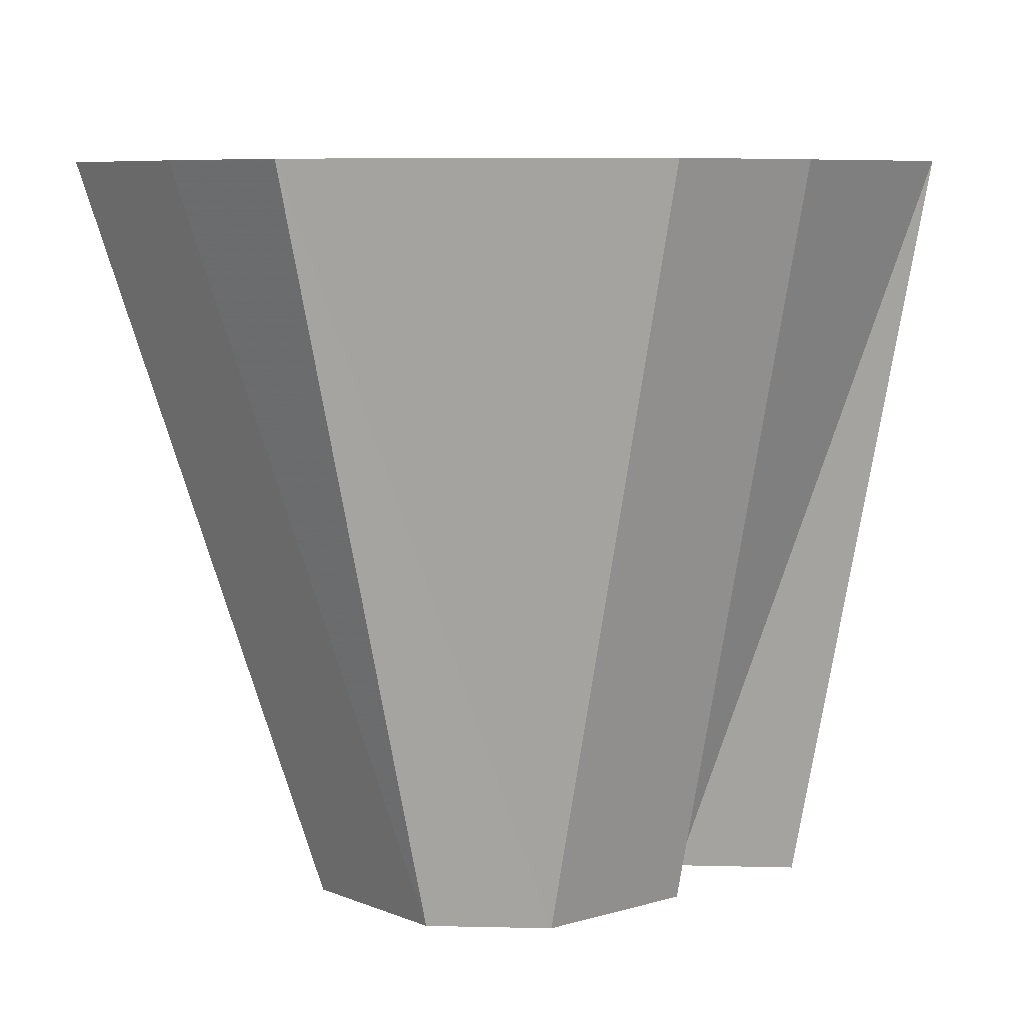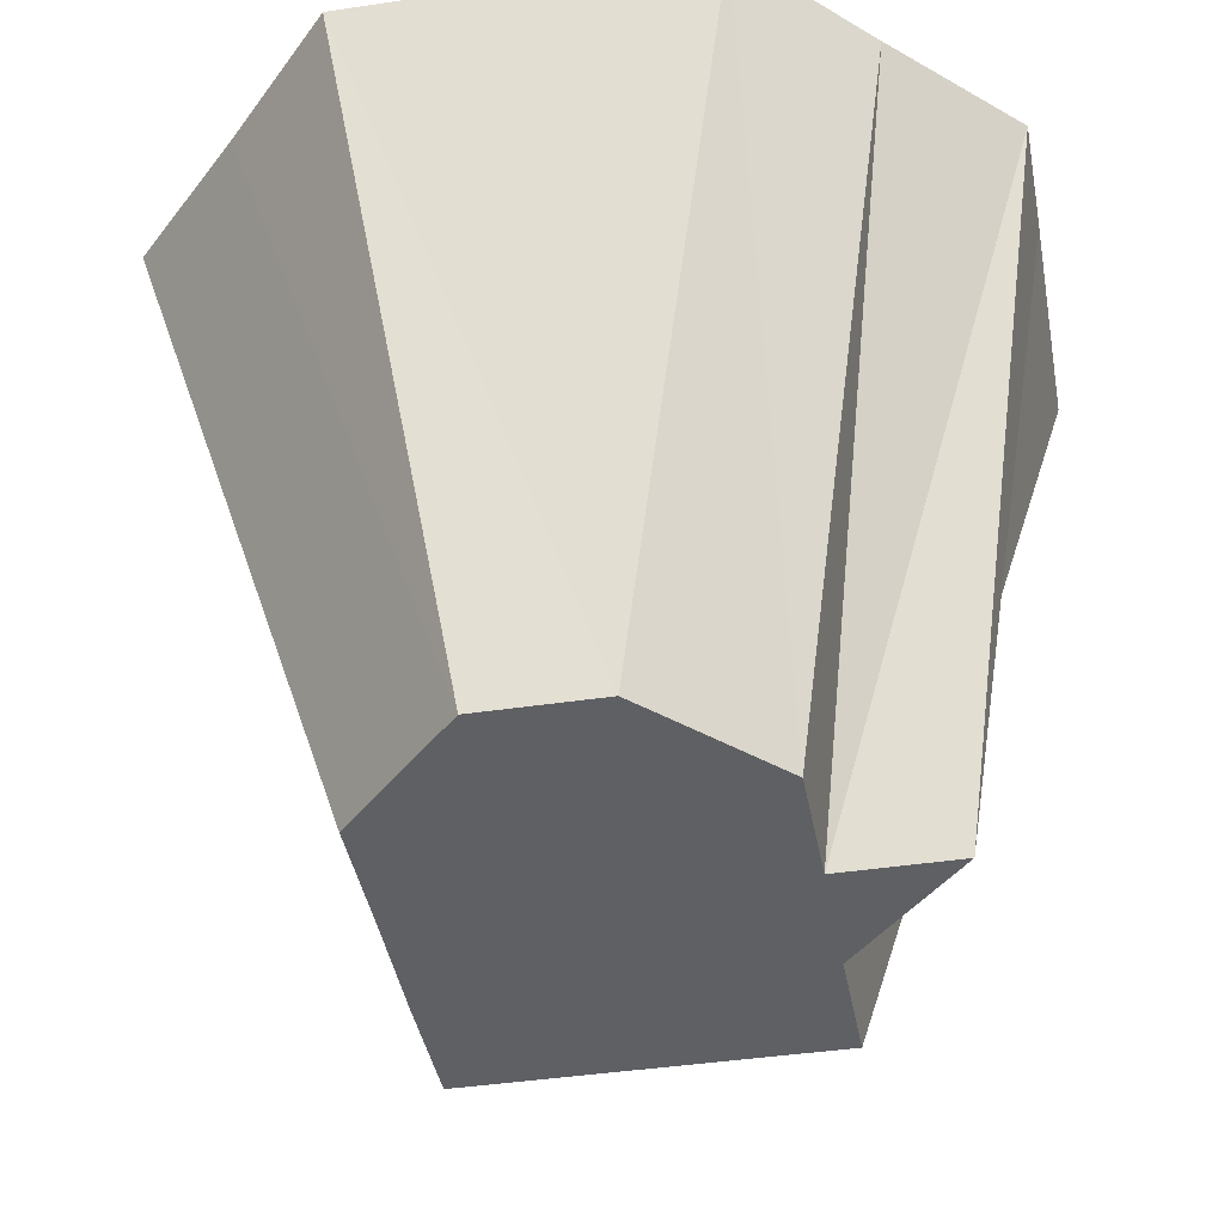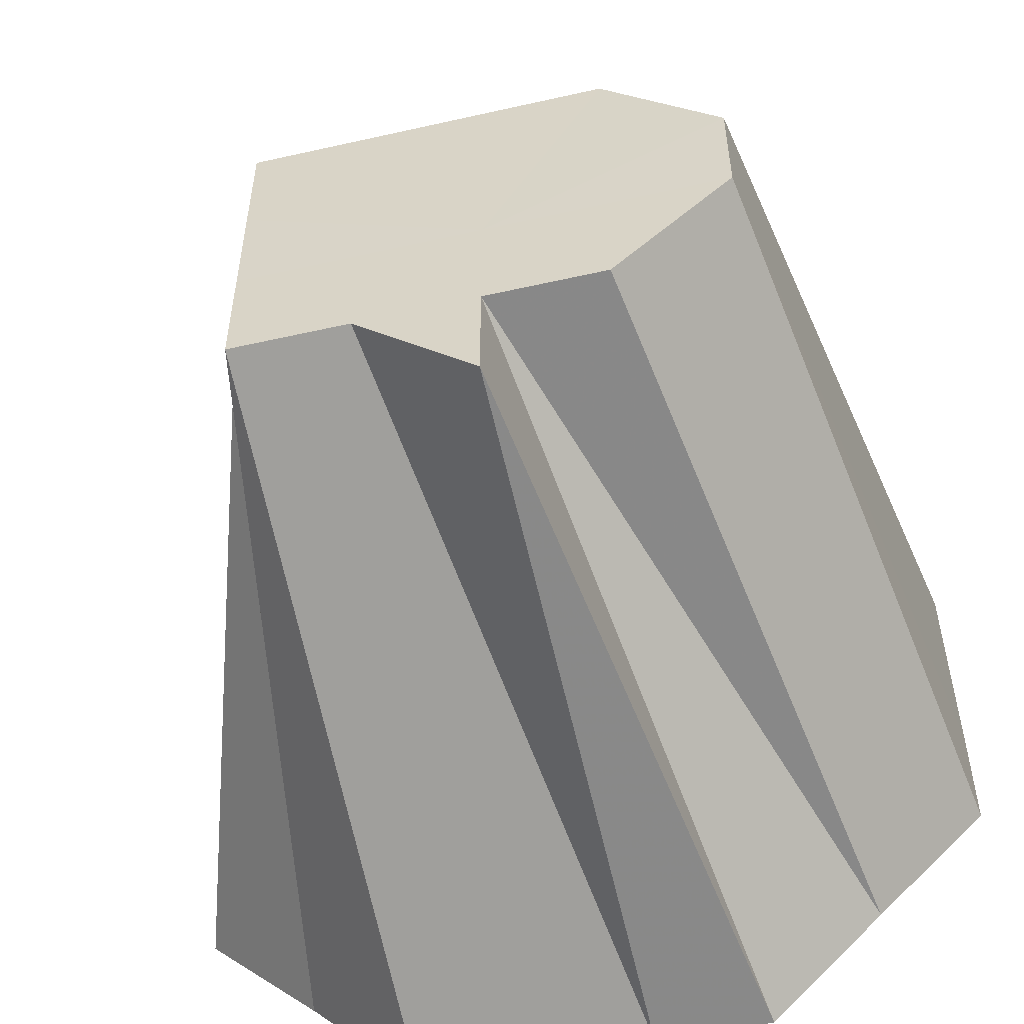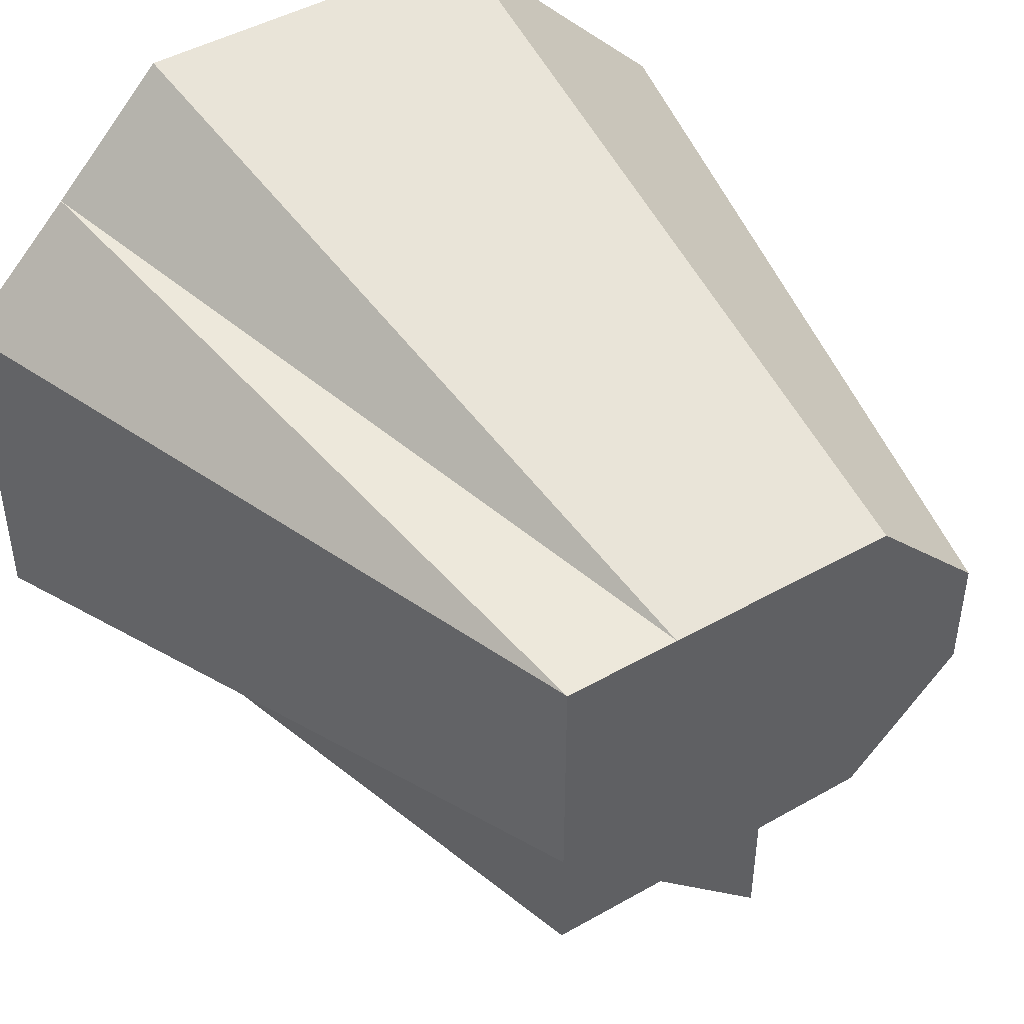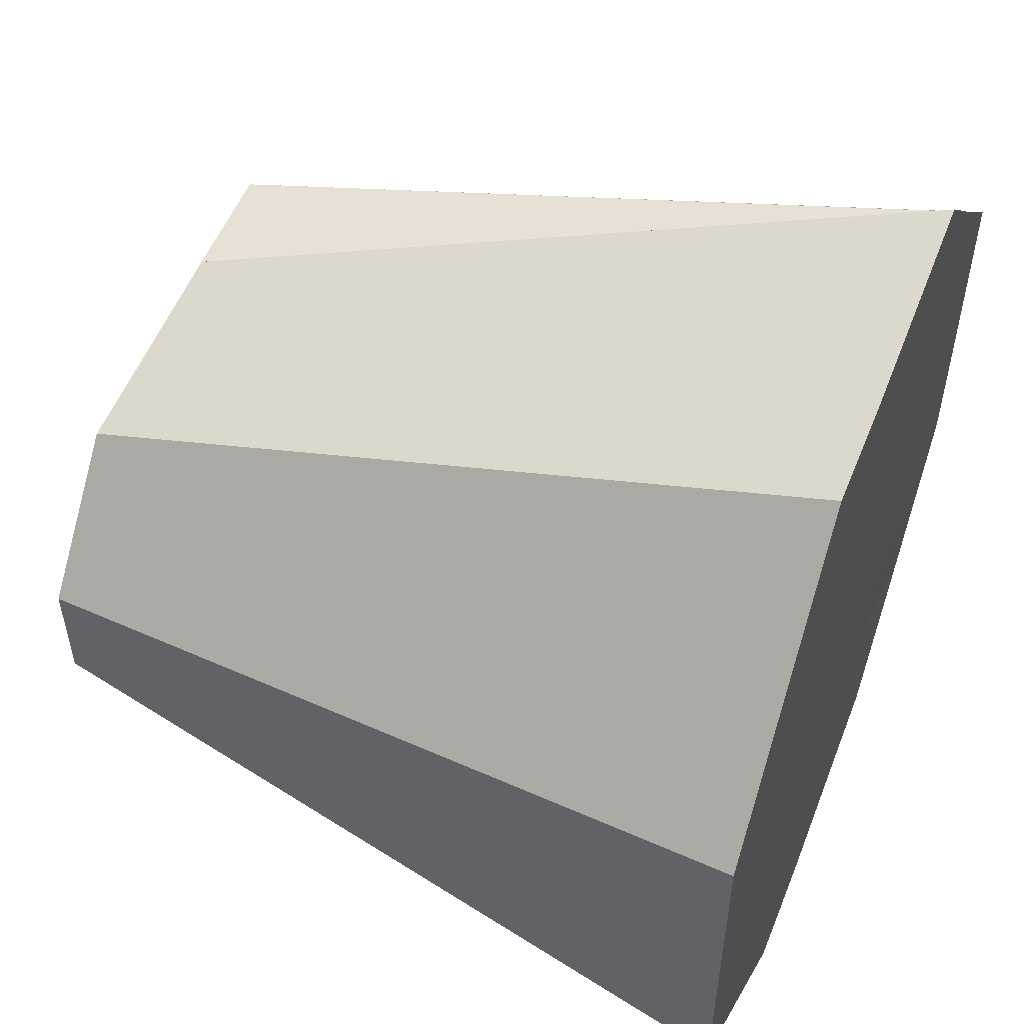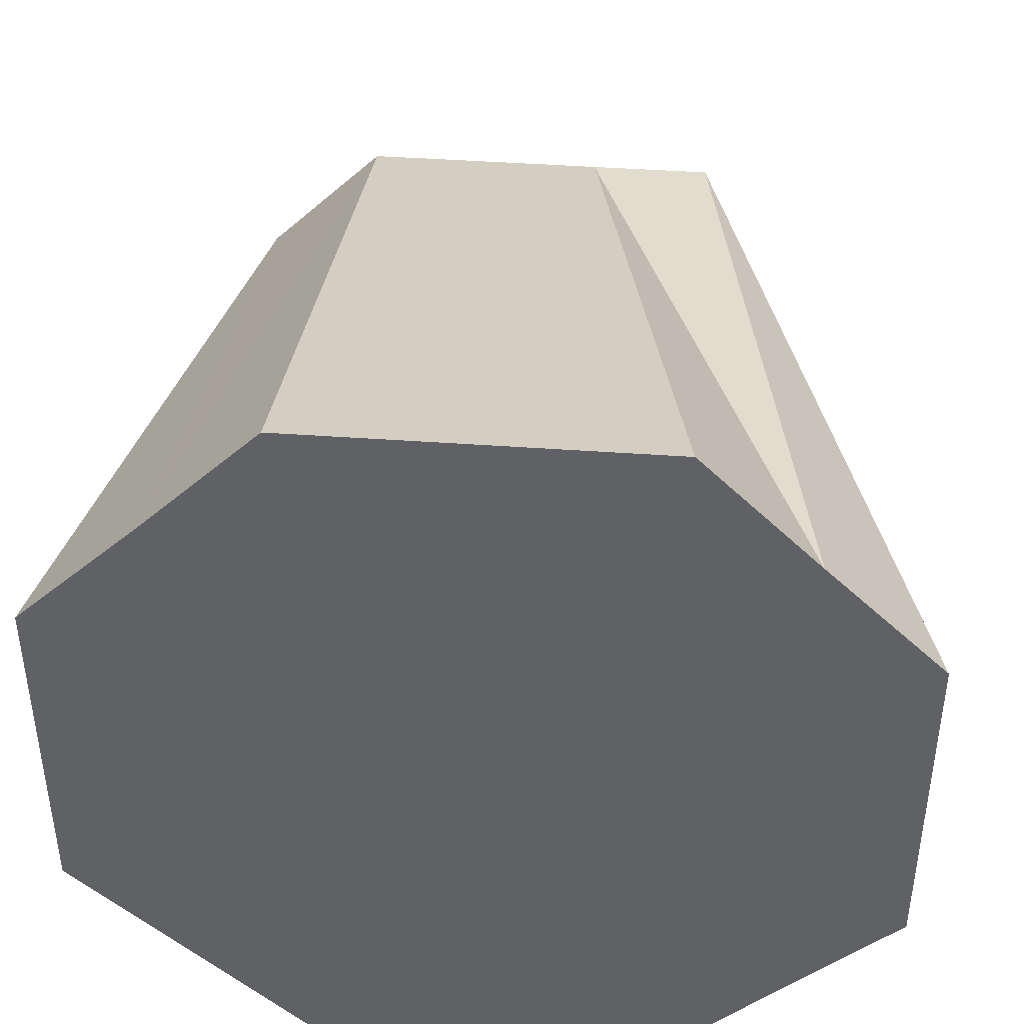
<metadata>
{"format":"obj","ext":"obj","renderer":"f3d","projection":"perspective","resolution":1024,"background":"white","views":[{"elev":7.1,"azim":-85.7,"up":"+Z"},{"elev":-42.8,"azim":-79.4,"up":"+Z"},{"elev":-54.3,"azim":-166.5,"up":"+Y"},{"elev":45.3,"azim":146.7,"up":"+Y"},{"elev":53.7,"azim":-69.0,"up":"+Y"},{"elev":43.2,"azim":4.8,"up":"+Y"}]}
</metadata>
<code>
o 25776
v 2244 1871 8.287
v 2244 1871 8.287
v 2244 1871 8.348
v 2244 1871 8.287
v 2244 1871 8.348
v 2244 1871 8.348
v 2244 1871 8.287
v 2244 1871 8.348
v 2244 1871 8.287
v 2244 1871 8.348
v 2244 1871 8.348
v 2244 1871 8.287
v 2244 1871 8.287
v 2244 1871 8.287
v 2244 1871 8.348
v 2244 1871 8.348
v 2244 1871 8.287
v 2244 1871 8.287
v 2244 1871 8.287
v 2244 1871 8.287
v 2244 1871 8.287
v 2244 1871 8.287
v 2244 1871 8.287
v 2244 1871 8.287
v 2244 1871 8.287
v 2244 1871 8.348
v 2244 1871 8.348
v 2244 1871 8.287
v 2244 1871 8.348
v 2244 1871 8.348
v 2244 1871 8.287
v 2244 1871 8.348
v 2244 1871 8.287
v 2244 1871 8.348
v 2244 1871 8.348
v 2244 1871 8.348
v 2244 1871 8.287
v 2244 1871 8.348
v 2244 1871 8.348
v 2244 1871 8.287
v 2244 1871 8.348
v 2244 1871 8.348
v 2244 1871 8.287
v 2244 1871 8.348
v 2244 1871 8.348
v 2244 1871 8.287
v 2244 1871 8.348
v 2244 1871 8.348
v 2244 1871 8.287
v 2244 1871 8.348
v 2244 1871 8.287
v 2244 1871 8.287
v 2244 1871 8.287
v 2244 1871 8.348
v 2244 1871 8.287
v 2244 1871 8.287
v 2244 1871 8.348
v 2244 1871 8.287
v 2244 1871 8.287
v 2244 1871 8.348
v 2244 1871 8.287
v 2244 1871 8.287
v 2244 1871 8.348
v 2244 1871 8.348
v 2244 1871 8.348
v 2244 1871 8.348
v 2244 1871 8.348
v 2244 1871 8.348
v 2244 1871 8.348
v 2244 1871 8.348
v 2244 1871 8.348
v 2244 1871 8.348
v 2244 1871 8.348
v 2244 1871 8.348
v 2244 1871 8.348
v 2244 1871 8.348
v 2244 1871 8.348
v 2244 1871 8.348
v 2244 1871 8.348
v 2244 1871 8.348
f 1 2 3
f 4 5 6
f 7 6 8
f 4 9 10
f 9 11 5
f 4 12 9
f 7 12 13
f 14 15 11
f 14 16 15
f 17 12 18
f 19 12 20
f 21 12 22
f 23 12 24
f 14 25 26
f 14 12 25
f 25 27 16
f 28 29 27
f 25 28 30
f 25 12 28
f 31 32 29
f 31 12 33
f 31 33 34
f 33 35 32
f 33 36 35
f 33 12 37
f 33 37 38
f 37 39 36
f 37 12 40
f 37 40 41
f 40 42 39
f 43 44 42
f 43 45 44
f 43 12 46
f 43 46 47
f 46 48 45
f 49 50 48
f 49 51 50
f 52 53 54
f 55 56 57
f 58 59 60
f 61 62 63
f 64 65 66
f 65 67 66
f 68 64 66
f 67 69 66
f 70 68 66
f 69 71 66
f 72 70 66
f 71 73 66
f 74 72 66
f 73 75 66
f 76 74 66
f 75 77 66
f 78 76 66
f 77 79 66
f 80 78 66
f 79 80 66

</code>
